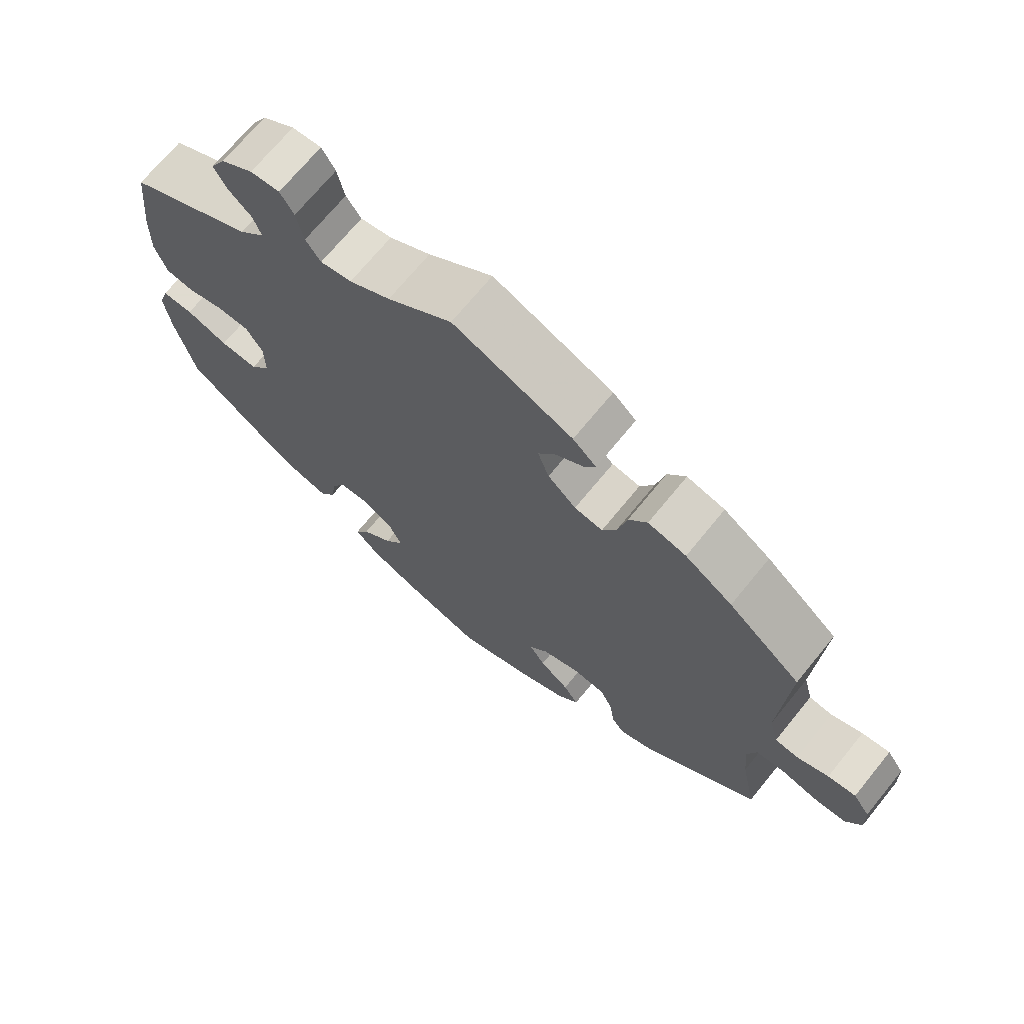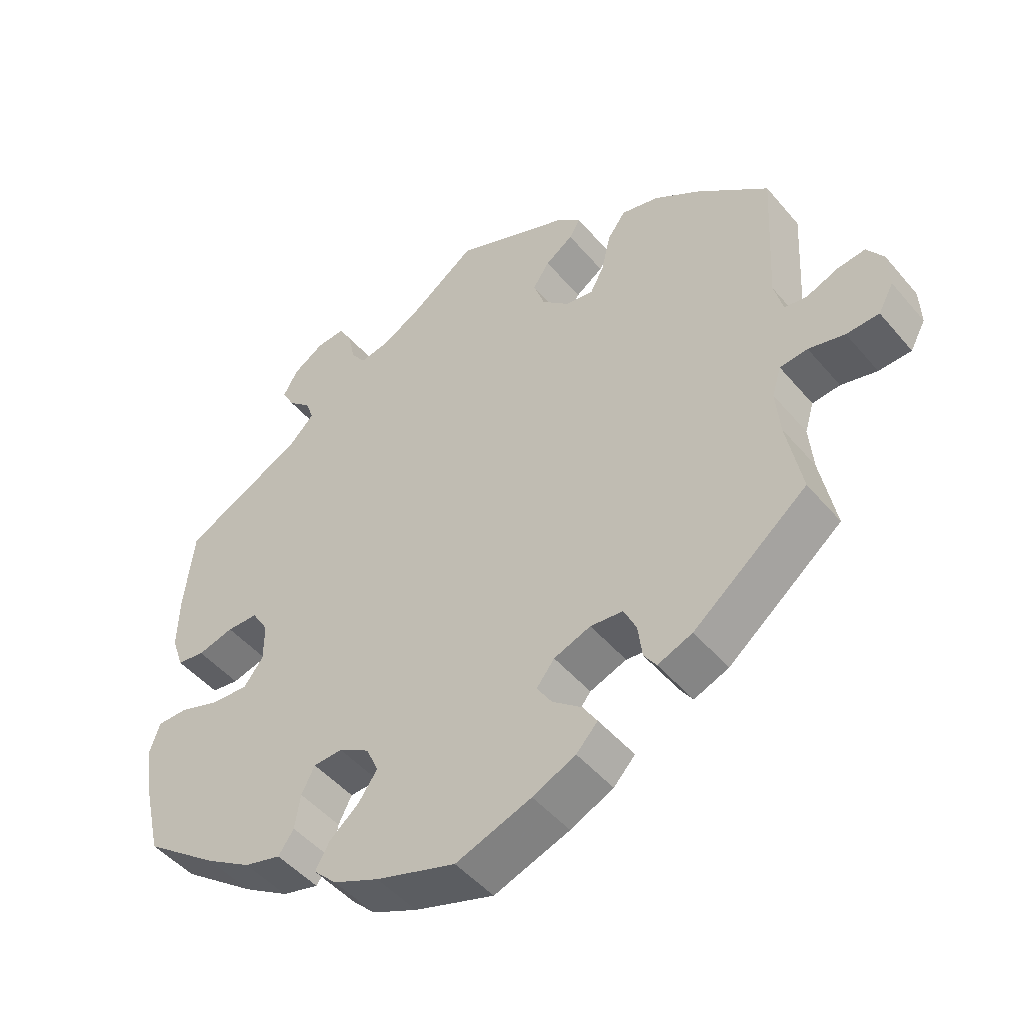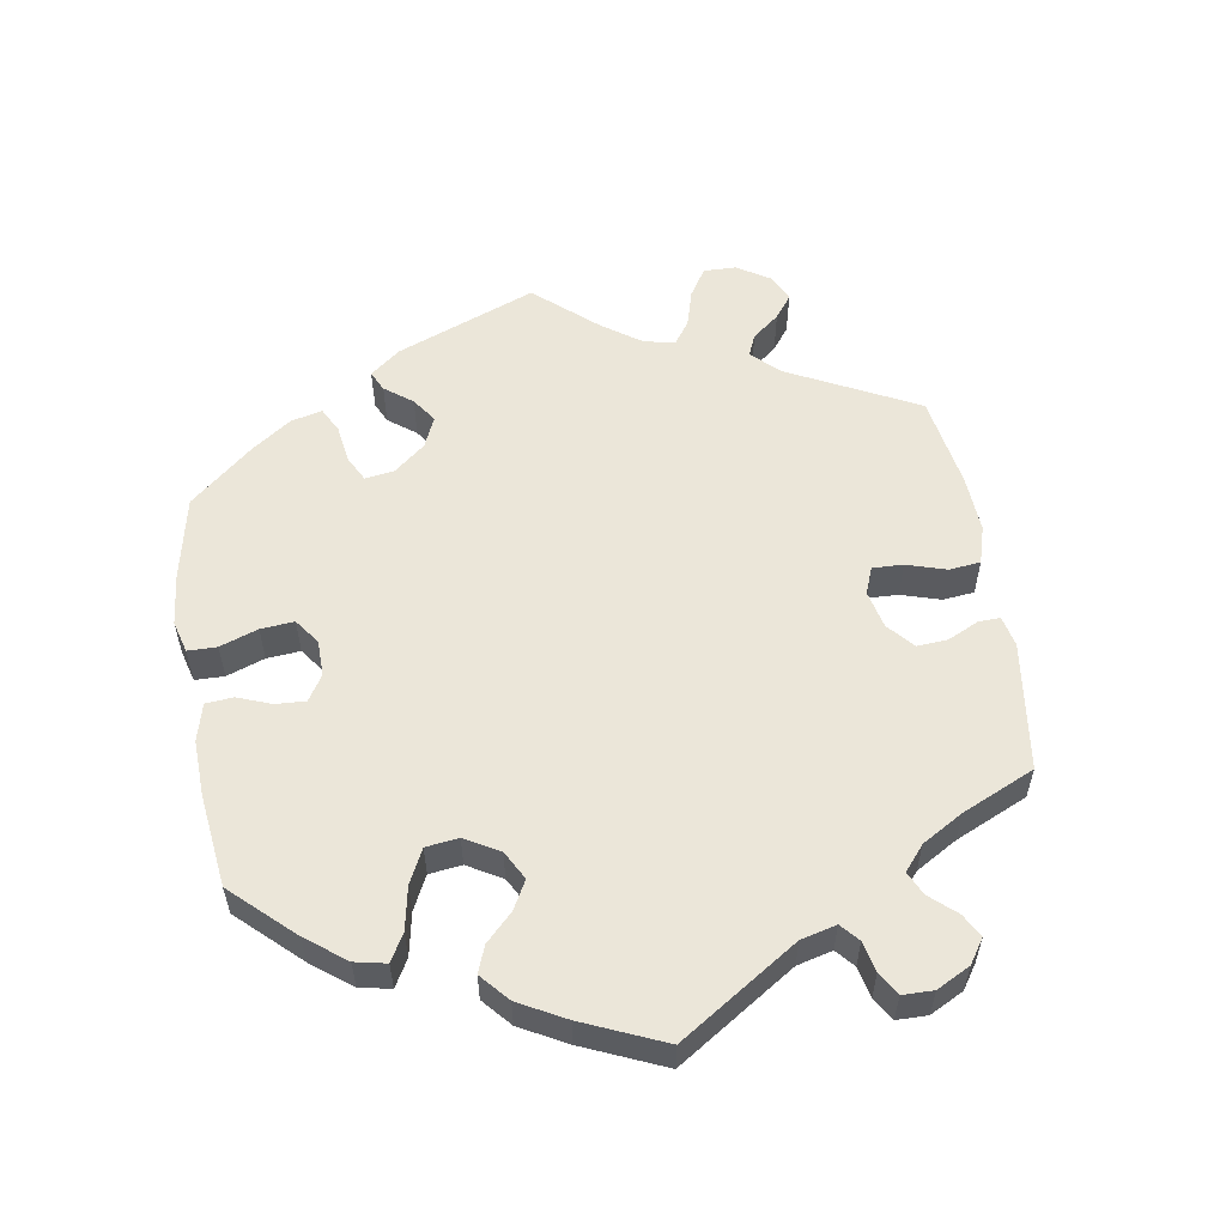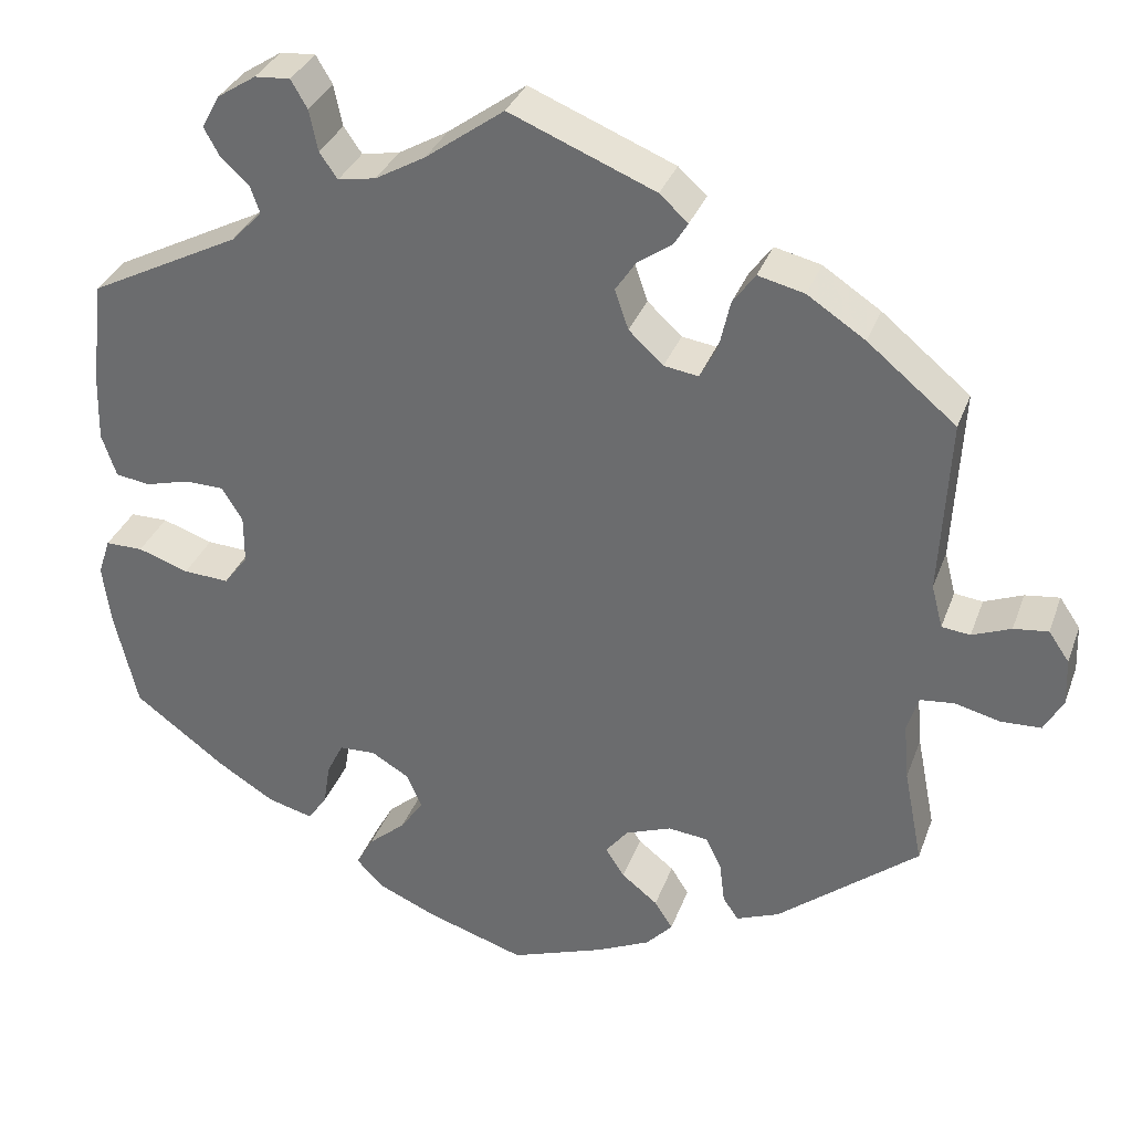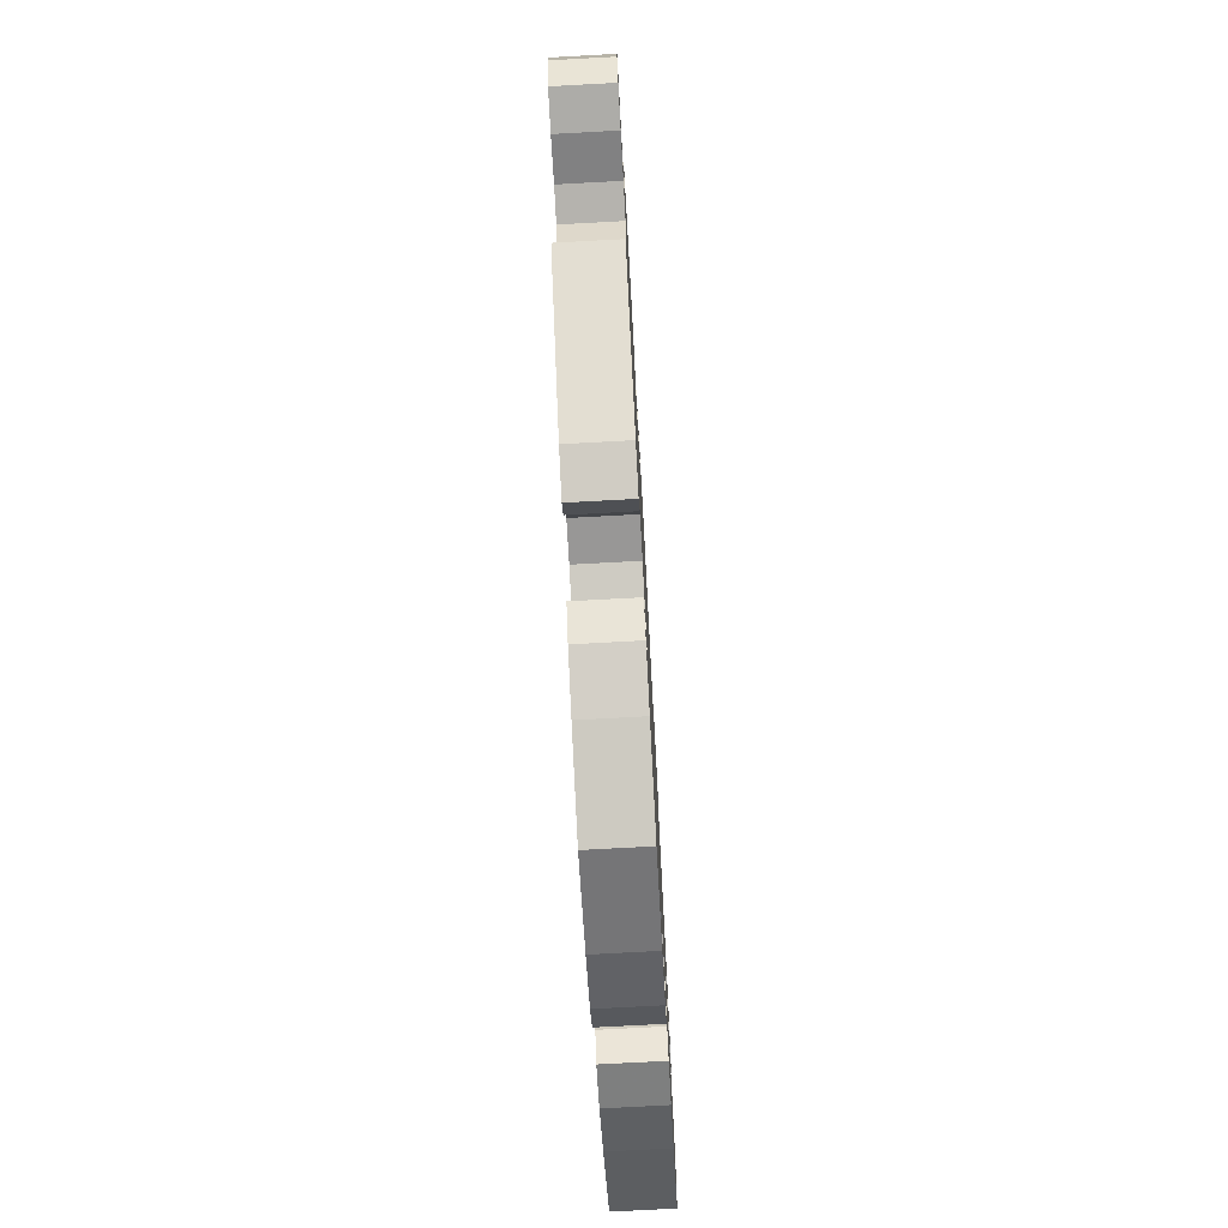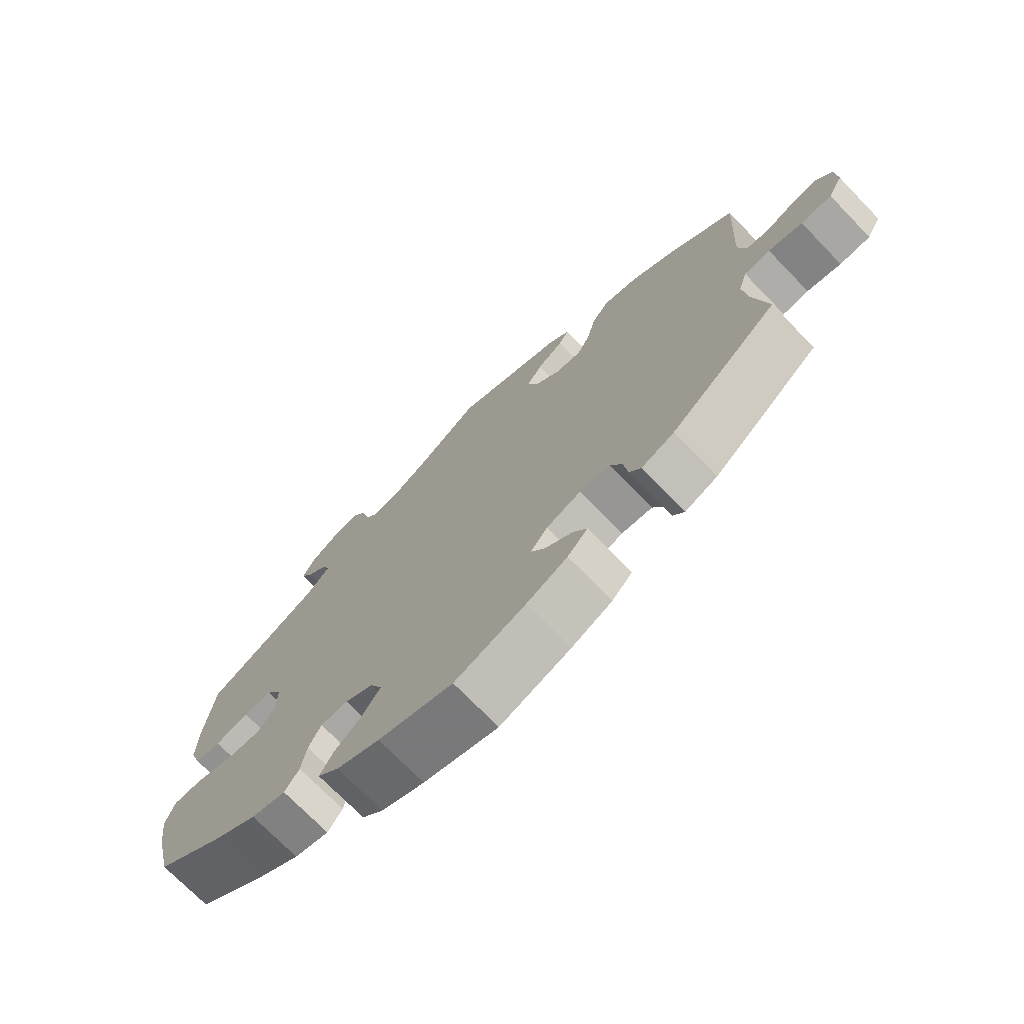
<metadata>
{"format":"obj","ext":"obj","renderer":"f3d","projection":"perspective","resolution":1024,"background":"white","views":[{"elev":70.2,"azim":39.2,"up":"+Z"},{"elev":-48.0,"azim":38.1,"up":"+Z"},{"elev":56.3,"azim":-69.4,"up":"+Y"},{"elev":33.0,"azim":18.4,"up":"+Z"},{"elev":-74.3,"azim":93.1,"up":"+Z"},{"elev":-72.9,"azim":44.2,"up":"+Z"}]}
</metadata>
<code>
v -0.325 0.07 0.379
v -0.289 0.07 0.416
v -0.3 0.07 0.448
v -0.333 0.07 0.478
v -0.351 0.07 0.511
v -0.33 0.07 0.549
v -0.285 0.07 0.578
v -0.244 0.07 0.581
v -0.225 0.07 0.549
v -0.215 0.07 0.501
v -0.194 0.07 0.471
v -0.15 0.07 0.479
v -0.092 0.07 0.512
v -0.001 0.07 0.578
v 0.168 0.07 0.509
v 0.201 0.07 0.479
v 0.185 0.07 0.453
v 0.145 0.07 0.425
v 0.121 0.07 0.389
v 0.137 0.07 0.343
v 0.177 0.07 0.306
v 0.217 0.07 0.3
v 0.237 0.07 0.338
v 0.25 0.07 0.395
v 0.276 0.07 0.431
v 0.33 0.07 0.418
v 0.397 0.07 0.374
v 0.5 0.07 0.289
v 0.489 0.07 0.085
v 0.502 0.07 0.035
v 0.535 0.07 0.031
v 0.58 0.07 0.049
v 0.62 0.07 0.054
v 0.644 0.07 0.019
v 0.646 0.07 -0.035
v 0.624 0.07 -0.075
v 0.577 0.07 -0.077
v 0.525 0.07 -0.064
v 0.485 0.07 -0.068
v 0.472 0.07 -0.111
v 0.478 0.07 -0.177
v 0.5 0.07 -0.289
v 0.336 0.07 -0.421
v 0.286 0.07 -0.441
v 0.268 0.07 -0.415
v 0.262 0.07 -0.367
v 0.244 0.07 -0.329
v 0.197 0.07 -0.324
v 0.144 0.07 -0.344
v 0.118 0.07 -0.377
v 0.14 0.07 -0.411
v 0.182 0.07 -0.444
v 0.203 0.07 -0.477
v 0.172 0.07 -0.51
v 0.11 0.07 -0.539
v 0.001 0.07 -0.578
v -0.114 0.07 -0.541
v -0.18 0.07 -0.512
v -0.213 0.07 -0.479
v -0.193 0.07 -0.443
v -0.15 0.07 -0.406
v -0.123 0.07 -0.367
v -0.141 0.07 -0.327
v -0.185 0.07 -0.301
v -0.227 0.07 -0.303
v -0.246 0.07 -0.341
v -0.254 0.07 -0.391
v -0.276 0.07 -0.423
v -0.329 0.07 -0.409
v -0.395 0.07 -0.368
v -0.501 0.07 -0.289
v -0.528 0.07 -0.174
v -0.537 0.07 -0.105
v -0.523 0.07 -0.062
v -0.479 0.07 -0.062
v -0.42 0.07 -0.082
v -0.367 0.07 -0.085
v -0.339 0.07 -0.048
v -0.339 0.07 0.008
v -0.363 0.07 0.047
v -0.408 0.07 0.048
v -0.46 0.07 0.034
v -0.5 0.07 0.04
v -0.517 0.07 0.09
v -0.515 0.07 0.165
v -0.501 0.07 0.289
v -0.325 0 0.379
v -0.289 0 0.416
v -0.3 0 0.448
v -0.333 0 0.478
v -0.351 0 0.511
v -0.33 0 0.549
v -0.285 0 0.578
v -0.244 0 0.581
v -0.225 0 0.549
v -0.215 0 0.501
v -0.194 0 0.471
v -0.15 0 0.479
v -0.092 0 0.512
v -0.001 0 0.578
v 0.168 0 0.509
v 0.201 0 0.479
v 0.185 0 0.453
v 0.145 0 0.425
v 0.121 0 0.389
v 0.137 0 0.343
v 0.177 0 0.306
v 0.217 0 0.3
v 0.237 0 0.338
v 0.25 0 0.395
v 0.276 0 0.431
v 0.33 0 0.418
v 0.397 0 0.374
v 0.5 0 0.289
v 0.489 0 0.085
v 0.502 0 0.035
v 0.535 0 0.031
v 0.58 0 0.049
v 0.62 0 0.054
v 0.644 0 0.019
v 0.646 0 -0.035
v 0.624 0 -0.075
v 0.577 0 -0.077
v 0.525 0 -0.064
v 0.485 0 -0.068
v 0.472 0 -0.111
v 0.478 0 -0.177
v 0.5 0 -0.289
v 0.336 0 -0.421
v 0.286 0 -0.441
v 0.268 0 -0.415
v 0.262 0 -0.367
v 0.244 0 -0.329
v 0.197 0 -0.324
v 0.144 0 -0.344
v 0.118 0 -0.377
v 0.14 0 -0.411
v 0.182 0 -0.444
v 0.203 0 -0.477
v 0.172 0 -0.51
v 0.11 0 -0.539
v 0.001 0 -0.578
v -0.114 0 -0.541
v -0.18 0 -0.512
v -0.213 0 -0.479
v -0.193 0 -0.443
v -0.15 0 -0.406
v -0.123 0 -0.367
v -0.141 0 -0.327
v -0.185 0 -0.301
v -0.227 0 -0.303
v -0.246 0 -0.341
v -0.254 0 -0.391
v -0.276 0 -0.423
v -0.329 0 -0.409
v -0.395 0 -0.368
v -0.501 0 -0.289
v -0.528 0 -0.174
v -0.537 0 -0.105
v -0.523 0 -0.062
v -0.479 0 -0.062
v -0.42 0 -0.082
v -0.367 0 -0.085
v -0.339 0 -0.048
v -0.339 0 0.008
v -0.363 0 0.047
v -0.408 0 0.048
v -0.46 0 0.034
v -0.5 0 0.04
v -0.517 0 0.09
v -0.515 0 0.165
v -0.501 0 0.289
f 85 86 1
f 84 85 1 2
f 81 82 83 84
f 80 81 84 2
f 79 80 2
f 78 79 2
f 73 74 75 76
f 73 76 77
f 72 73 77
f 71 72 77
f 70 71 77 78
f 66 67 68 69
f 65 66 69 70
f 58 59 60 61
f 58 61 62
f 57 58 62
f 56 57 62
f 55 56 62 63
f 51 52 53 54
f 50 51 54 55
f 43 44 45 46
f 41 42 43 46
f 40 41 46 47
f 39 40 47 48
f 35 36 37 38
f 35 38 39
f 34 35 39
f 31 32 33 34
f 31 34 39
f 30 31 39 48
f 26 27 28 29
f 23 24 25 26
f 22 23 26 29
f 21 22 29 30
f 15 16 17 18
f 13 14 15 18
f 12 13 18 19
f 11 12 19 20
f 7 8 9 10
f 7 10 11
f 6 7 11
f 3 4 5 6
f 2 3 6 11
f 78 2 11 20
f 65 70 78 20
f 50 55 63
f 49 50 63 64
f 21 30 48 49
f 21 49 64
f 20 21 64 65
f 87 172 171
f 88 87 171 170
f 170 169 168 167
f 88 170 167 166
f 88 166 165
f 88 165 164
f 162 161 160 159
f 163 162 159
f 163 159 158
f 163 158 157
f 164 163 157 156
f 155 154 153 152
f 156 155 152 151
f 147 146 145 144
f 148 147 144
f 148 144 143
f 148 143 142
f 149 148 142 141
f 140 139 138 137
f 141 140 137 136
f 132 131 130 129
f 132 129 128 127
f 133 132 127 126
f 134 133 126 125
f 124 123 122 121
f 125 124 121
f 125 121 120
f 120 119 118 117
f 125 120 117
f 134 125 117 116
f 115 114 113 112
f 112 111 110 109
f 115 112 109 108
f 116 115 108 107
f 104 103 102 101
f 104 101 100 99
f 105 104 99 98
f 106 105 98 97
f 96 95 94 93
f 97 96 93
f 97 93 92
f 92 91 90 89
f 97 92 89 88
f 106 97 88 164
f 106 164 156 151
f 149 141 136
f 150 149 136 135
f 135 134 116 107
f 150 135 107
f 151 150 107 106
f 1 87 88 2
f 2 88 89 3
f 3 89 90 4
f 4 90 91 5
f 5 91 92 6
f 6 92 93 7
f 7 93 94 8
f 8 94 95 9
f 9 95 96 10
f 10 96 97 11
f 11 97 98 12
f 12 98 99 13
f 13 99 100 14
f 14 100 101 15
f 15 101 102 16
f 16 102 103 17
f 17 103 104 18
f 18 104 105 19
f 19 105 106 20
f 20 106 107 21
f 21 107 108 22
f 22 108 109 23
f 23 109 110 24
f 24 110 111 25
f 25 111 112 26
f 26 112 113 27
f 27 113 114 28
f 28 114 115 29
f 29 115 116 30
f 30 116 117 31
f 31 117 118 32
f 32 118 119 33
f 33 119 120 34
f 34 120 121 35
f 35 121 122 36
f 36 122 123 37
f 37 123 124 38
f 38 124 125 39
f 39 125 126 40
f 40 126 127 41
f 41 127 128 42
f 42 128 129 43
f 43 129 130 44
f 44 130 131 45
f 45 131 132 46
f 46 132 133 47
f 47 133 134 48
f 48 134 135 49
f 49 135 136 50
f 50 136 137 51
f 51 137 138 52
f 52 138 139 53
f 53 139 140 54
f 54 140 141 55
f 55 141 142 56
f 56 142 143 57
f 57 143 144 58
f 58 144 145 59
f 59 145 146 60
f 60 146 147 61
f 61 147 148 62
f 62 148 149 63
f 63 149 150 64
f 64 150 151 65
f 65 151 152 66
f 66 152 153 67
f 67 153 154 68
f 68 154 155 69
f 69 155 156 70
f 70 156 157 71
f 71 157 158 72
f 72 158 159 73
f 73 159 160 74
f 74 160 161 75
f 75 161 162 76
f 76 162 163 77
f 77 163 164 78
f 78 164 165 79
f 79 165 166 80
f 80 166 167 81
f 81 167 168 82
f 82 168 169 83
f 83 169 170 84
f 84 170 171 85
f 85 171 172 86
f 86 172 87 1

</code>
